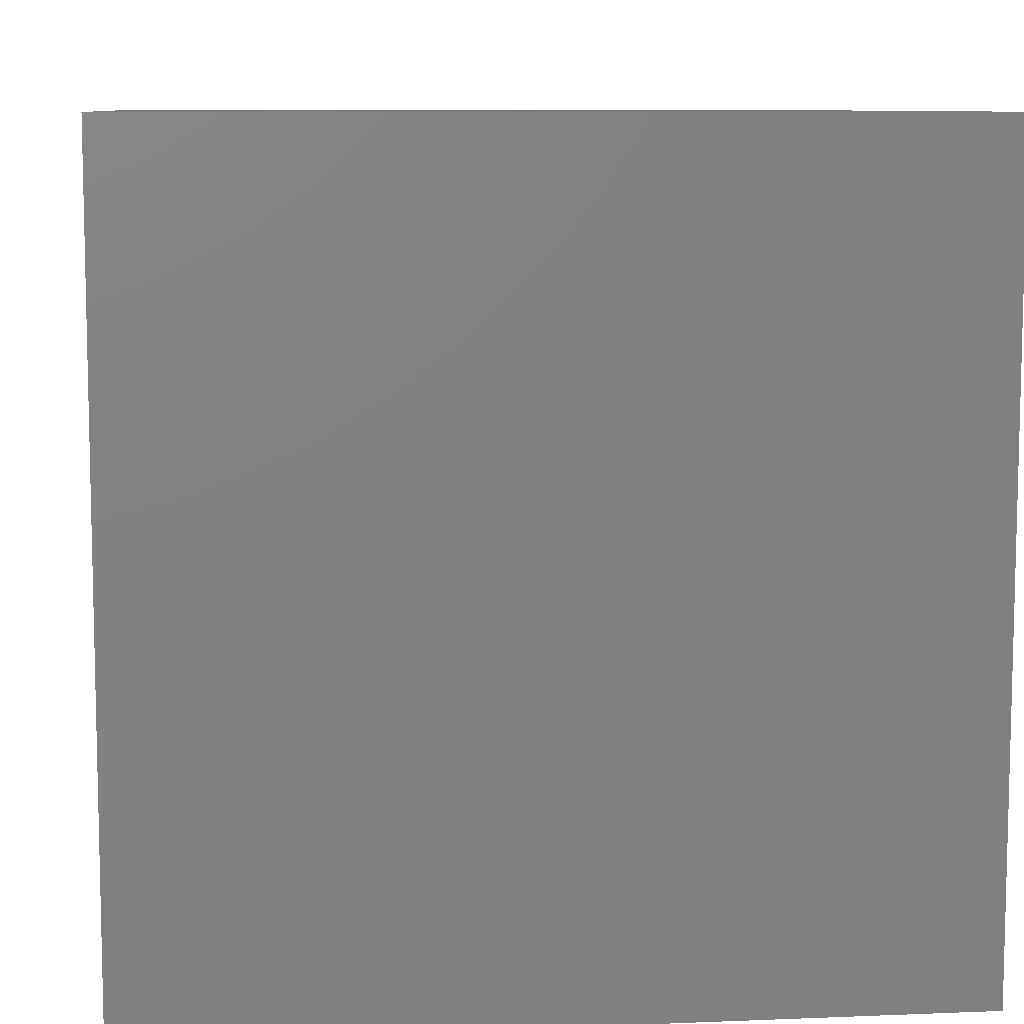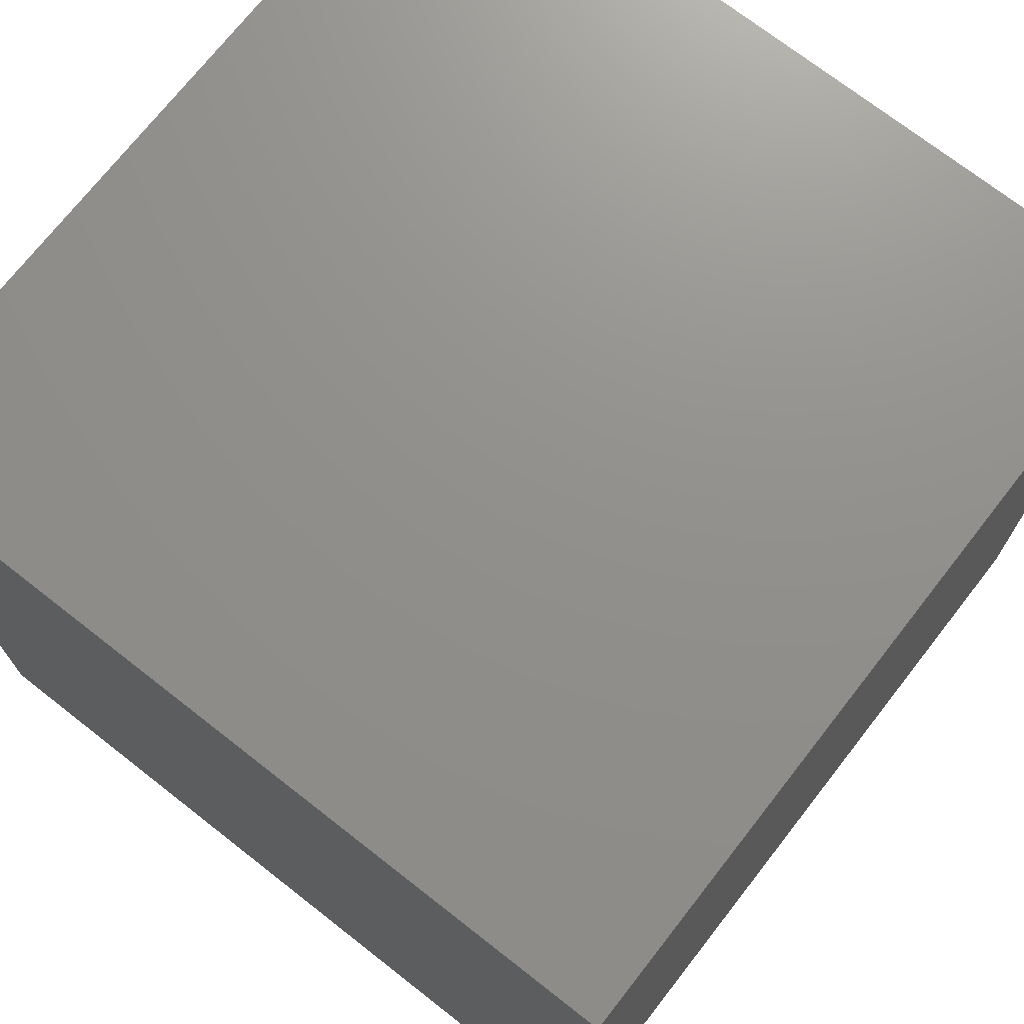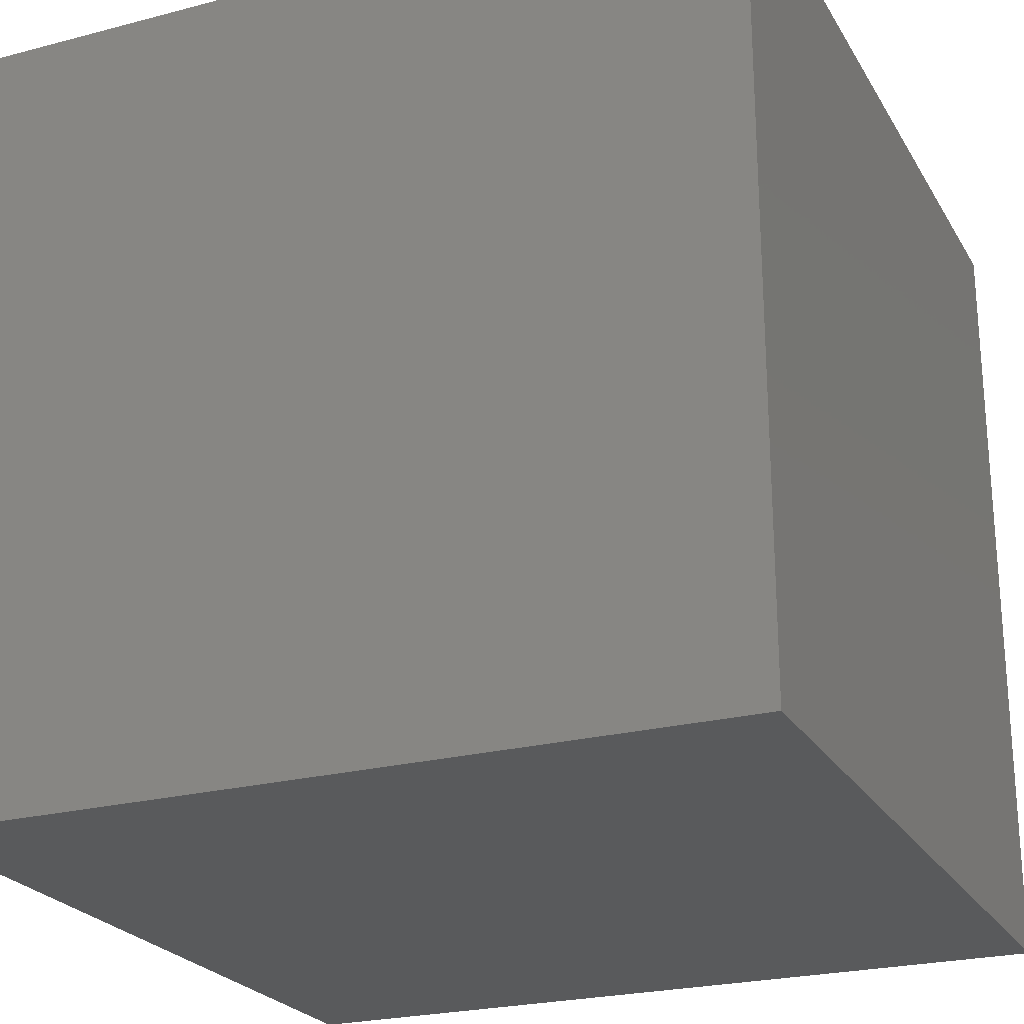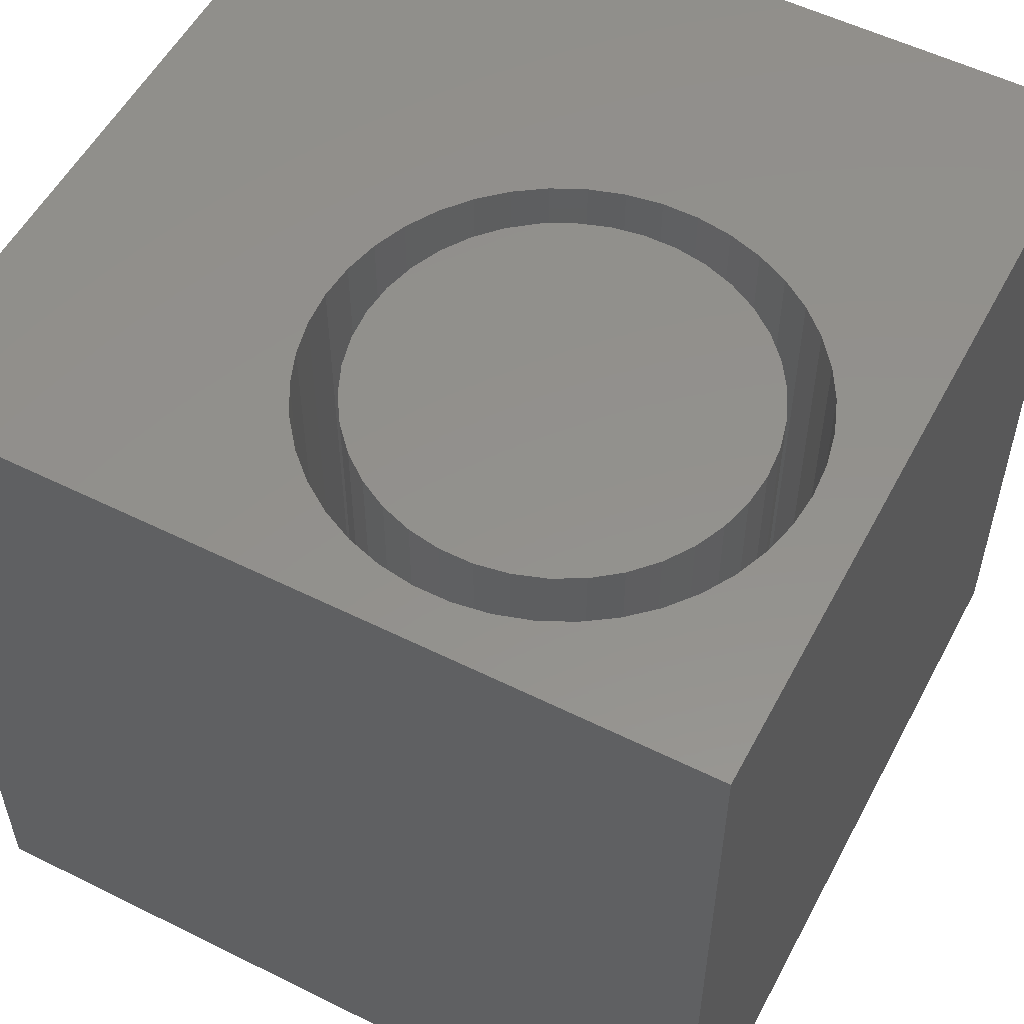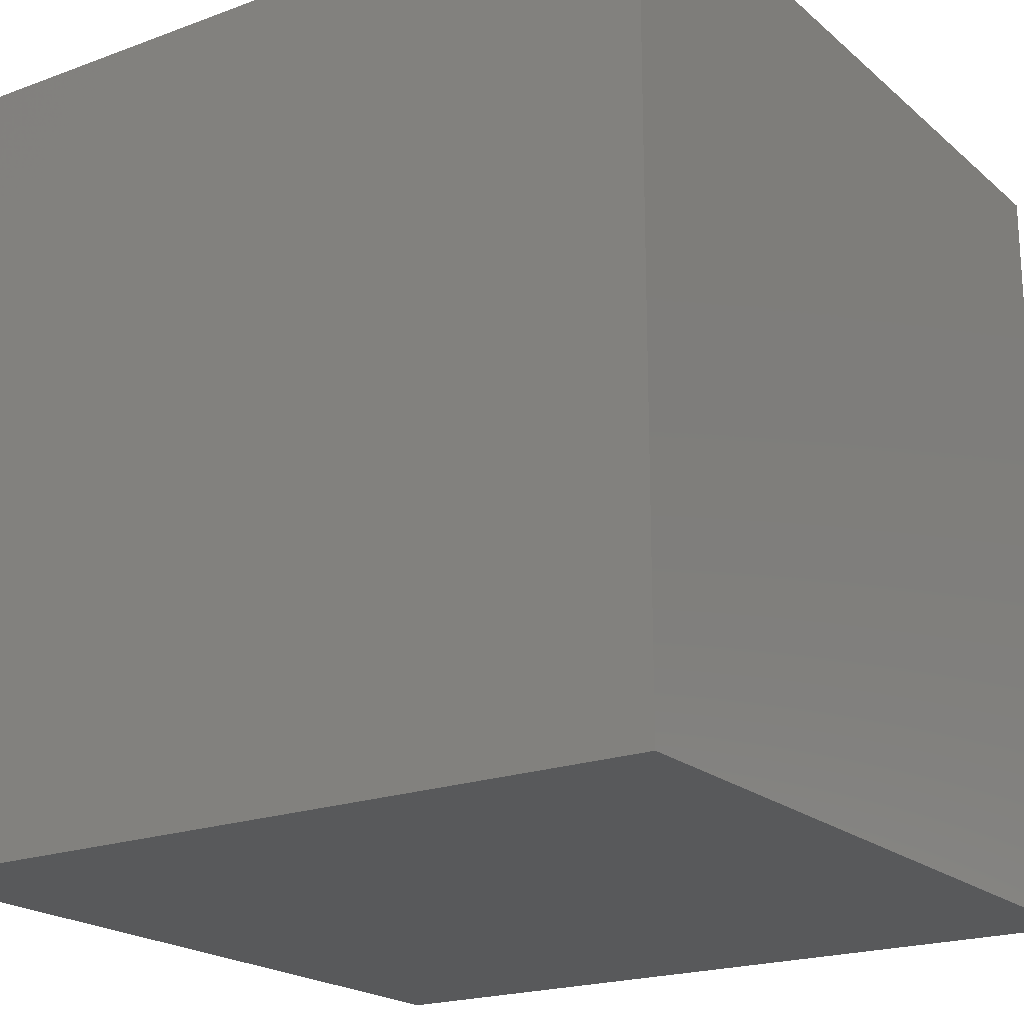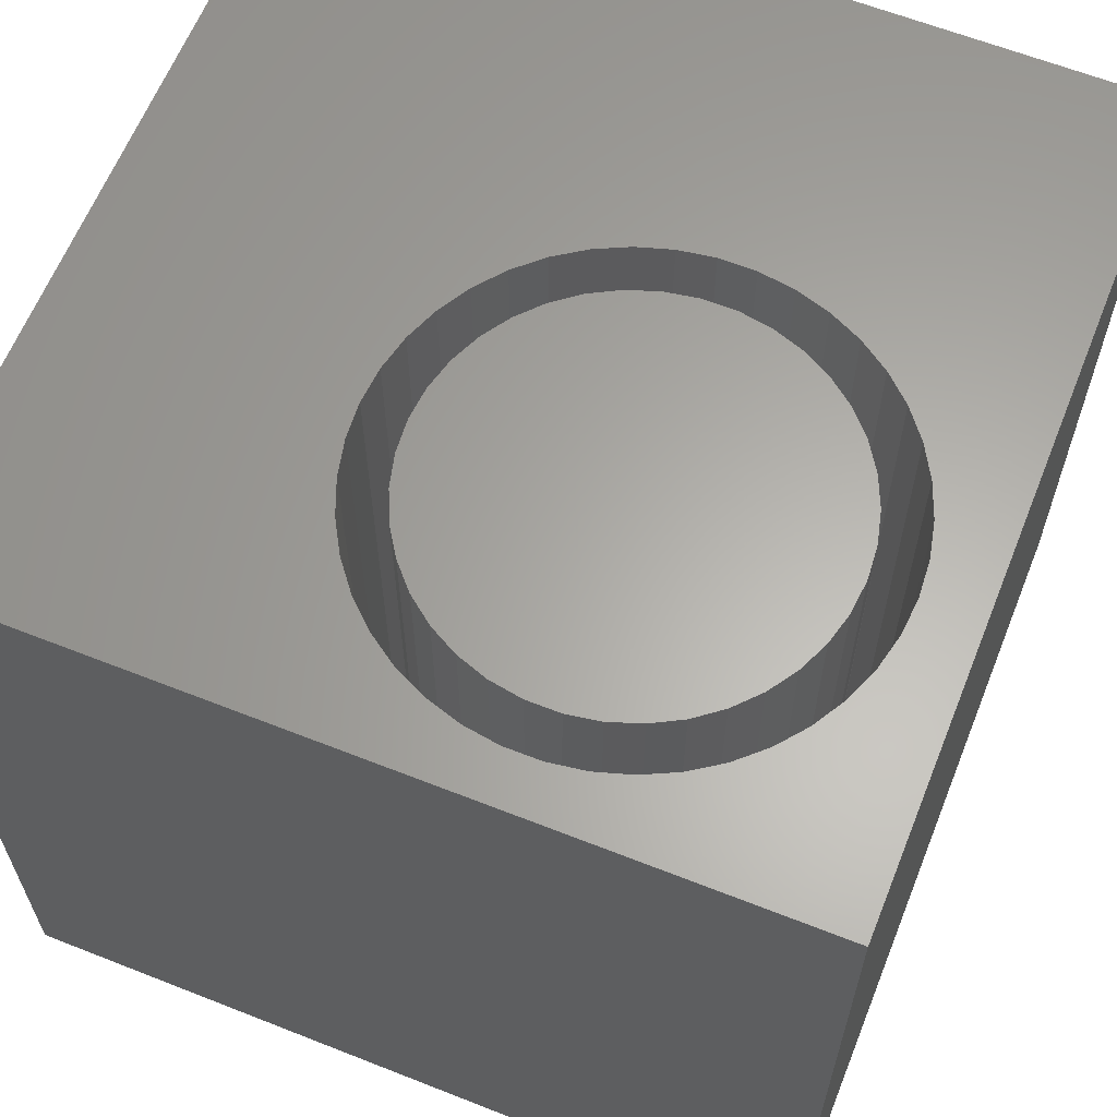
<metadata>
{"format":"stl","ext":"stl","renderer":"f3d","projection":"perspective","resolution":1024,"background":"white","views":[{"elev":8.7,"azim":-6.3,"up":"+Z"},{"elev":72.4,"azim":128.0,"up":"+Y"},{"elev":-23.9,"azim":23.6,"up":"+Z"},{"elev":54.7,"azim":-152.3,"up":"+Z"},{"elev":-20.4,"azim":123.9,"up":"+Y"},{"elev":62.8,"azim":-158.2,"up":"+Z"}]}
</metadata>
<code>
# stl→obj: 168 verts, 332 faces
v 0 10 10
v 0 10 0
v 0 0 10
v 0 0 0
v 0.8216 7.359 10
v 0.9806 7.765 10
v 6.482 6.067 10
v 10 0 10
v 6.515 6.501 10
v 10 10 10
v 6.482 6.935 10
v 6.386 5.643 10
v 6.227 5.238 10
v 6.009 4.861 10
v 1.198 8.141 10
v 1.469 8.482 10
v 1.788 8.778 10
v 2.148 9.023 10
v 2.54 9.211 10
v 2.956 9.34 10
v 4.667 9.211 10
v 5.059 9.023 10
v 5.738 4.521 10
v 5.419 4.225 10
v 5.059 3.98 10
v 2.54 3.791 10
v 2.956 3.663 10
v 3.386 3.598 10
v 3.386 9.405 10
v 3.821 9.405 10
v 4.251 9.34 10
v 5.419 8.778 10
v 5.738 8.482 10
v 6.009 8.141 10
v 4.667 3.791 10
v 4.251 3.663 10
v 3.821 3.598 10
v 2.148 3.98 10
v 1.788 4.225 10
v 1.469 4.521 10
v 1.198 4.861 10
v 0.9806 5.238 10
v 0.8216 5.643 10
v 0.7248 6.067 10
v 0.6923 6.501 10
v 0.7248 6.935 10
v 6.227 7.765 10
v 6.386 7.359 10
v 10 10 0
v 10 0 0
v 6.482 6.067 1.999
v 6.515 6.501 1.999
v 6.482 6.935 1.999
v 6.386 7.359 1.999
v 6.227 7.765 1.999
v 6.009 8.141 1.999
v 5.738 8.482 1.999
v 5.419 8.778 1.999
v 5.059 9.023 1.999
v 4.667 9.211 1.999
v 4.251 9.34 1.999
v 3.821 9.405 1.999
v 3.386 9.405 1.999
v 2.956 9.34 1.999
v 2.54 9.211 1.999
v 2.148 9.023 1.999
v 1.788 8.778 1.999
v 1.469 8.482 1.999
v 1.198 8.141 1.999
v 0.9806 7.765 1.999
v 0.8216 7.359 1.999
v 0.7248 6.935 1.999
v 0.6923 6.501 1.999
v 0.7248 6.067 1.999
v 0.8216 5.643 1.999
v 0.9806 5.238 1.999
v 1.198 4.861 1.999
v 1.469 4.521 1.999
v 1.788 4.225 1.999
v 2.148 3.98 1.999
v 2.54 3.791 1.999
v 2.956 3.663 1.999
v 3.386 3.598 1.999
v 3.821 3.598 1.999
v 4.251 3.663 1.999
v 4.667 3.791 1.999
v 5.059 3.98 1.999
v 5.419 4.225 1.999
v 5.738 4.521 1.999
v 6.009 4.861 1.999
v 6.227 5.238 1.999
v 6.386 5.643 1.999
v 5.225 4.74 1.999
v 5.493 5.031 1.999
v 5.709 5.362 1.999
v 5.868 5.724 1.999
v 5.965 6.107 1.999
v 5.998 6.501 1.999
v 5.965 6.895 1.999
v 5.868 7.279 1.999
v 5.709 7.641 1.999
v 5.493 7.972 1.999
v 1.714 5.031 1.999
v 1.982 4.74 1.999
v 2.294 4.497 1.999
v 2.642 4.309 1.999
v 3.016 4.18 1.999
v 3.406 4.115 1.999
v 3.801 4.115 1.999
v 4.191 4.18 1.999
v 4.565 4.309 1.999
v 4.913 4.497 1.999
v 5.225 8.263 1.999
v 4.913 8.506 1.999
v 4.565 8.694 1.999
v 4.191 8.822 1.999
v 3.801 8.888 1.999
v 3.406 8.888 1.999
v 3.016 8.822 1.999
v 2.642 8.694 1.999
v 2.294 8.506 1.999
v 1.982 8.263 1.999
v 1.714 7.972 1.999
v 1.498 7.641 1.999
v 1.339 7.279 1.999
v 1.242 6.895 1.999
v 1.209 6.501 1.999
v 1.242 6.107 1.999
v 1.339 5.724 1.999
v 1.498 5.362 1.999
v 5.998 6.501 10
v 5.965 6.107 10
v 5.868 5.724 10
v 5.709 5.362 10
v 5.493 5.031 10
v 5.225 4.74 10
v 4.913 4.497 10
v 4.565 4.309 10
v 4.191 4.18 10
v 3.801 4.115 10
v 3.406 4.115 10
v 3.016 4.18 10
v 2.642 4.309 10
v 2.294 4.497 10
v 1.982 4.74 10
v 1.714 5.031 10
v 1.498 5.362 10
v 1.339 5.724 10
v 1.242 6.107 10
v 1.209 6.501 10
v 1.242 6.895 10
v 1.339 7.279 10
v 1.498 7.641 10
v 1.714 7.972 10
v 1.982 8.263 10
v 2.294 8.506 10
v 2.642 8.694 10
v 3.016 8.822 10
v 3.406 8.888 10
v 3.801 8.888 10
v 4.191 8.822 10
v 4.565 8.694 10
v 4.913 8.506 10
v 5.225 8.263 10
v 5.493 7.972 10
v 5.709 7.641 10
v 5.868 7.279 10
v 5.965 6.895 10
f 1 2 3
f 3 2 4
f 5 6 1
f 7 8 9
f 9 8 10
f 9 10 11
f 7 12 8
f 8 12 13
f 8 13 14
f 6 15 1
f 1 15 16
f 1 16 17
f 17 18 1
f 1 18 19
f 1 19 20
f 21 22 10
f 14 23 8
f 8 23 24
f 8 24 25
f 26 3 27
f 27 3 28
f 20 29 1
f 1 29 30
f 1 30 10
f 10 30 31
f 10 31 21
f 22 32 10
f 10 32 33
f 10 33 34
f 25 35 8
f 8 35 36
f 8 36 3
f 3 36 37
f 3 37 28
f 26 38 3
f 3 38 39
f 3 39 40
f 40 41 3
f 3 41 42
f 3 42 43
f 43 44 3
f 3 44 45
f 3 45 1
f 1 45 46
f 1 46 5
f 34 47 10
f 10 47 48
f 10 48 11
f 49 10 50
f 50 10 8
f 2 49 4
f 4 49 50
f 10 49 1
f 1 49 2
f 50 8 4
f 4 8 3
f 51 9 52
f 52 9 11
f 52 11 53
f 53 11 48
f 53 48 54
f 54 48 47
f 54 47 55
f 55 47 34
f 55 34 56
f 56 34 33
f 56 33 57
f 57 33 32
f 57 32 58
f 58 32 22
f 58 22 59
f 59 22 21
f 59 21 60
f 60 21 31
f 60 31 61
f 61 31 30
f 61 30 62
f 62 30 29
f 62 29 63
f 63 29 20
f 63 20 64
f 64 20 19
f 64 19 65
f 65 19 18
f 65 18 66
f 66 18 17
f 66 17 67
f 67 17 16
f 67 16 68
f 68 16 15
f 68 15 69
f 69 15 6
f 69 6 70
f 70 6 5
f 70 5 71
f 71 5 46
f 71 46 72
f 72 46 45
f 72 45 73
f 73 45 44
f 73 44 74
f 74 44 43
f 74 43 75
f 75 43 42
f 75 42 76
f 76 42 41
f 76 41 77
f 77 41 40
f 77 40 78
f 78 40 39
f 78 39 79
f 79 39 38
f 79 38 80
f 80 38 26
f 80 26 81
f 81 26 27
f 81 27 82
f 82 27 28
f 82 28 83
f 83 28 37
f 83 37 84
f 84 37 36
f 84 36 85
f 85 36 35
f 85 35 86
f 86 35 25
f 86 25 87
f 87 25 24
f 87 24 88
f 88 24 23
f 88 23 89
f 89 23 14
f 89 14 90
f 90 14 13
f 90 13 91
f 91 13 12
f 91 12 92
f 92 12 7
f 92 7 51
f 51 7 9
f 93 89 94
f 94 89 90
f 94 90 95
f 95 90 91
f 95 91 96
f 96 91 92
f 96 92 97
f 97 92 51
f 97 51 98
f 98 51 52
f 98 52 99
f 99 52 53
f 99 53 100
f 100 53 54
f 100 54 101
f 101 54 55
f 101 55 102
f 103 78 104
f 104 78 79
f 104 79 105
f 105 79 80
f 105 80 106
f 106 80 81
f 106 81 107
f 107 81 82
f 107 82 108
f 108 82 83
f 108 83 109
f 109 83 84
f 109 84 110
f 110 84 85
f 110 85 111
f 111 85 86
f 111 86 112
f 112 86 87
f 112 87 93
f 93 87 88
f 93 88 89
f 55 56 102
f 102 56 57
f 102 57 113
f 113 57 58
f 113 58 114
f 114 58 59
f 114 59 115
f 115 59 60
f 115 60 116
f 116 60 61
f 116 61 117
f 117 61 62
f 117 62 118
f 118 62 63
f 118 63 119
f 119 63 64
f 119 64 120
f 120 64 65
f 120 65 121
f 121 65 66
f 121 66 122
f 66 67 122
f 122 67 68
f 122 68 123
f 123 68 69
f 123 69 124
f 124 69 70
f 124 70 125
f 125 70 71
f 125 71 126
f 126 71 72
f 126 72 127
f 127 72 73
f 127 73 128
f 128 73 74
f 128 74 129
f 129 74 75
f 129 75 130
f 130 75 76
f 130 76 103
f 103 76 77
f 103 77 78
f 99 131 98
f 98 131 132
f 98 132 97
f 97 132 133
f 97 133 96
f 96 133 134
f 96 134 95
f 95 134 135
f 95 135 94
f 94 135 136
f 94 136 93
f 93 136 137
f 93 137 112
f 112 137 138
f 112 138 111
f 111 138 139
f 111 139 110
f 110 139 140
f 110 140 109
f 109 140 141
f 109 141 108
f 108 141 142
f 108 142 107
f 107 142 143
f 107 143 106
f 106 143 144
f 106 144 105
f 105 144 145
f 105 145 104
f 104 145 146
f 104 146 103
f 103 146 147
f 103 147 130
f 130 147 148
f 130 148 129
f 129 148 149
f 129 149 128
f 128 149 150
f 128 150 127
f 127 150 151
f 127 151 126
f 126 151 152
f 126 152 125
f 125 152 153
f 125 153 124
f 124 153 154
f 124 154 123
f 123 154 155
f 123 155 122
f 122 155 156
f 122 156 121
f 121 156 157
f 121 157 120
f 120 157 158
f 120 158 119
f 119 158 159
f 119 159 118
f 118 159 160
f 118 160 117
f 117 160 161
f 117 161 116
f 116 161 162
f 116 162 115
f 115 162 163
f 115 163 114
f 114 163 164
f 114 164 113
f 113 164 165
f 113 165 102
f 102 165 166
f 102 166 101
f 101 166 167
f 101 167 100
f 100 167 168
f 100 168 99
f 99 168 131
f 133 132 156
f 143 142 156
f 132 131 156
f 156 131 168
f 156 168 167
f 167 166 156
f 156 166 165
f 156 165 164
f 164 163 162
f 142 141 156
f 156 141 140
f 156 140 139
f 139 138 156
f 156 138 137
f 156 137 136
f 162 161 164
f 164 161 160
f 164 160 159
f 155 154 145
f 145 154 153
f 145 153 152
f 152 151 145
f 145 151 150
f 145 150 149
f 149 148 145
f 145 148 147
f 145 147 146
f 155 145 156
f 156 145 144
f 156 144 143
f 136 135 156
f 156 135 134
f 156 134 133
f 159 158 164
f 164 158 157
f 164 157 156

</code>
